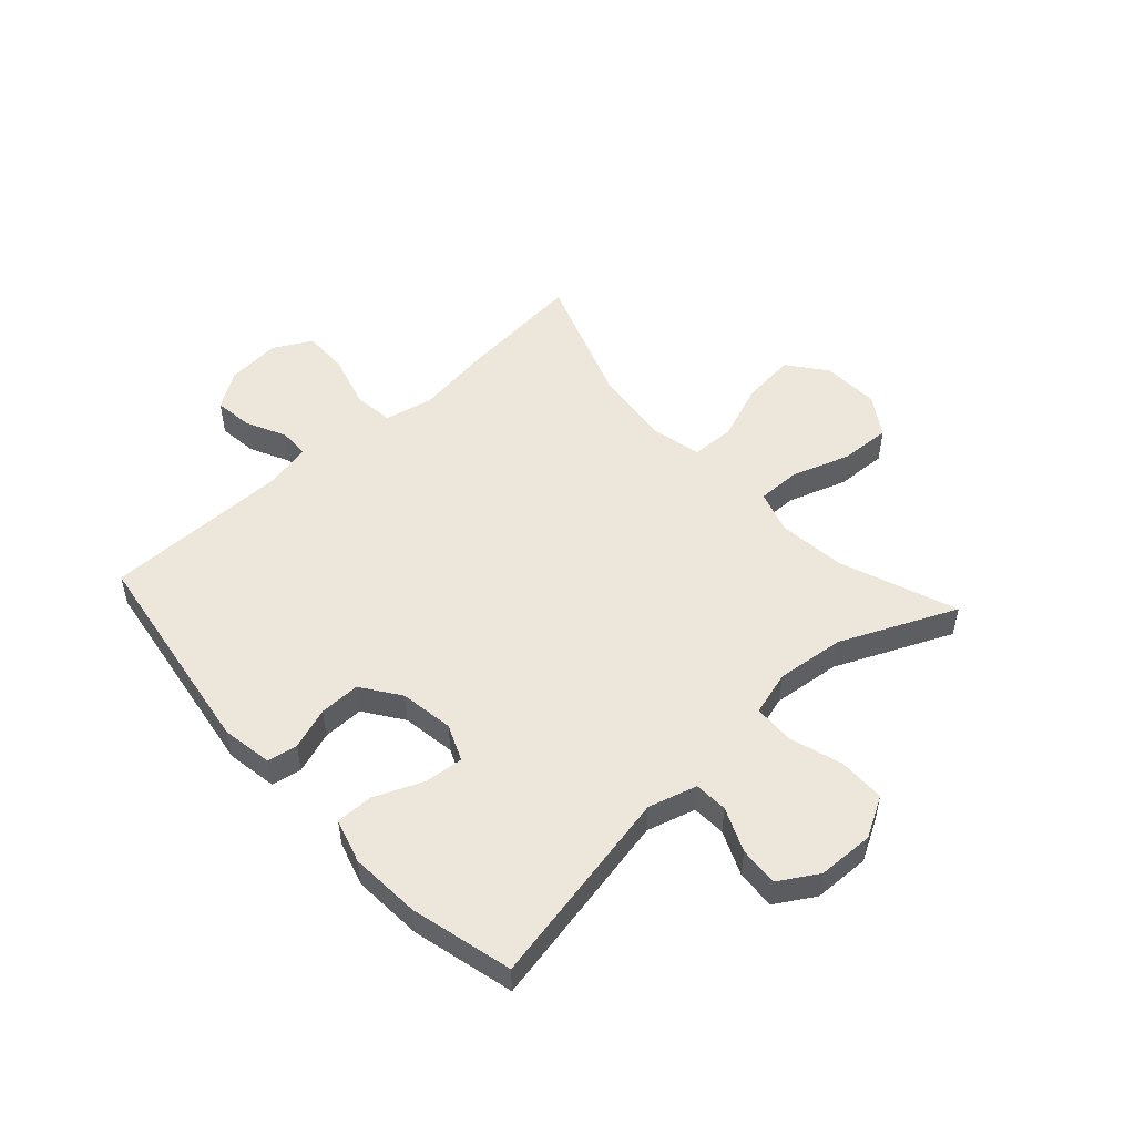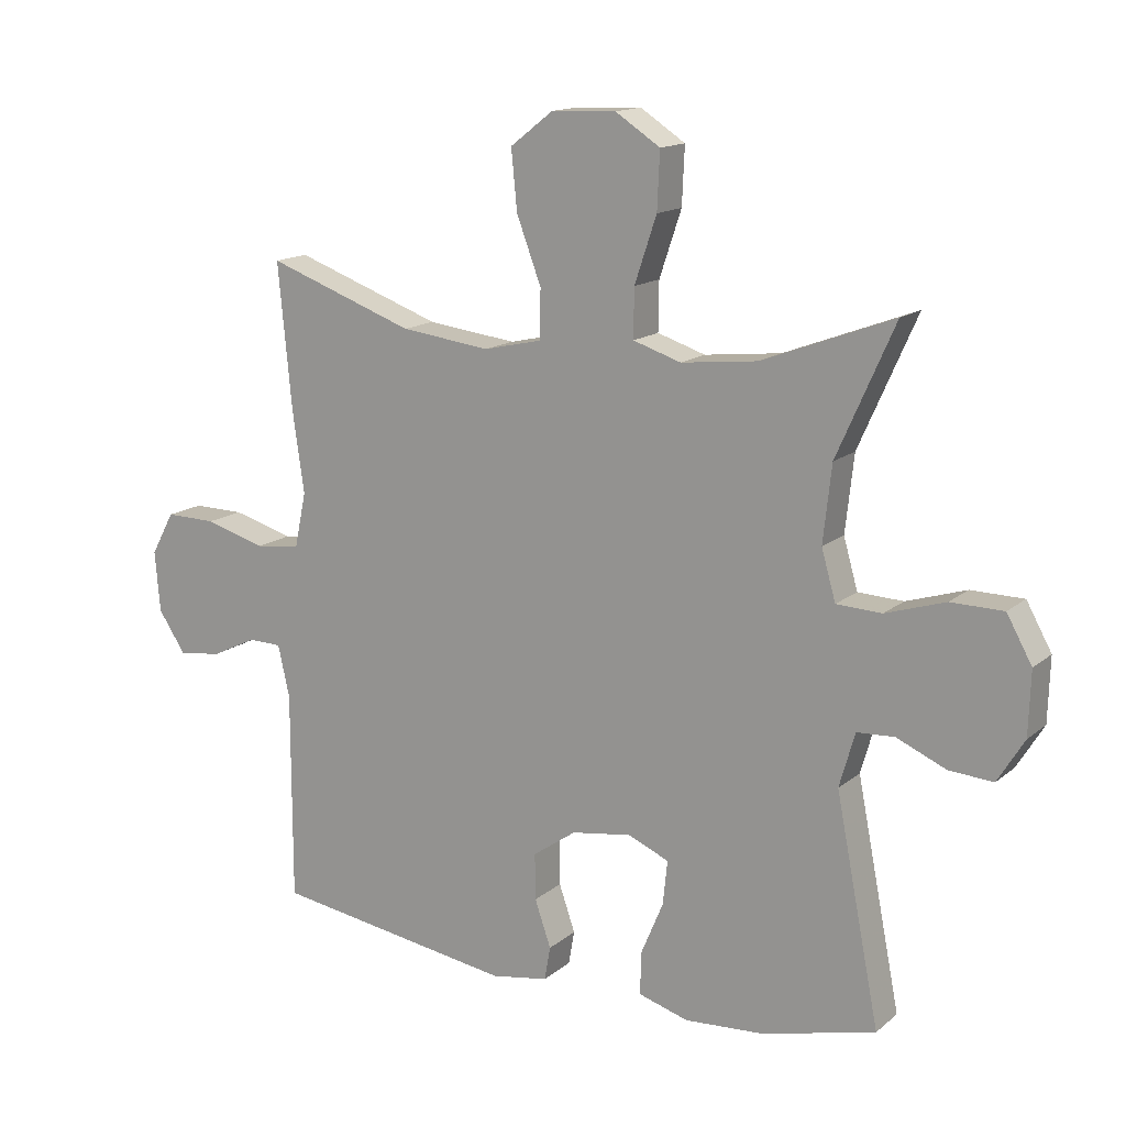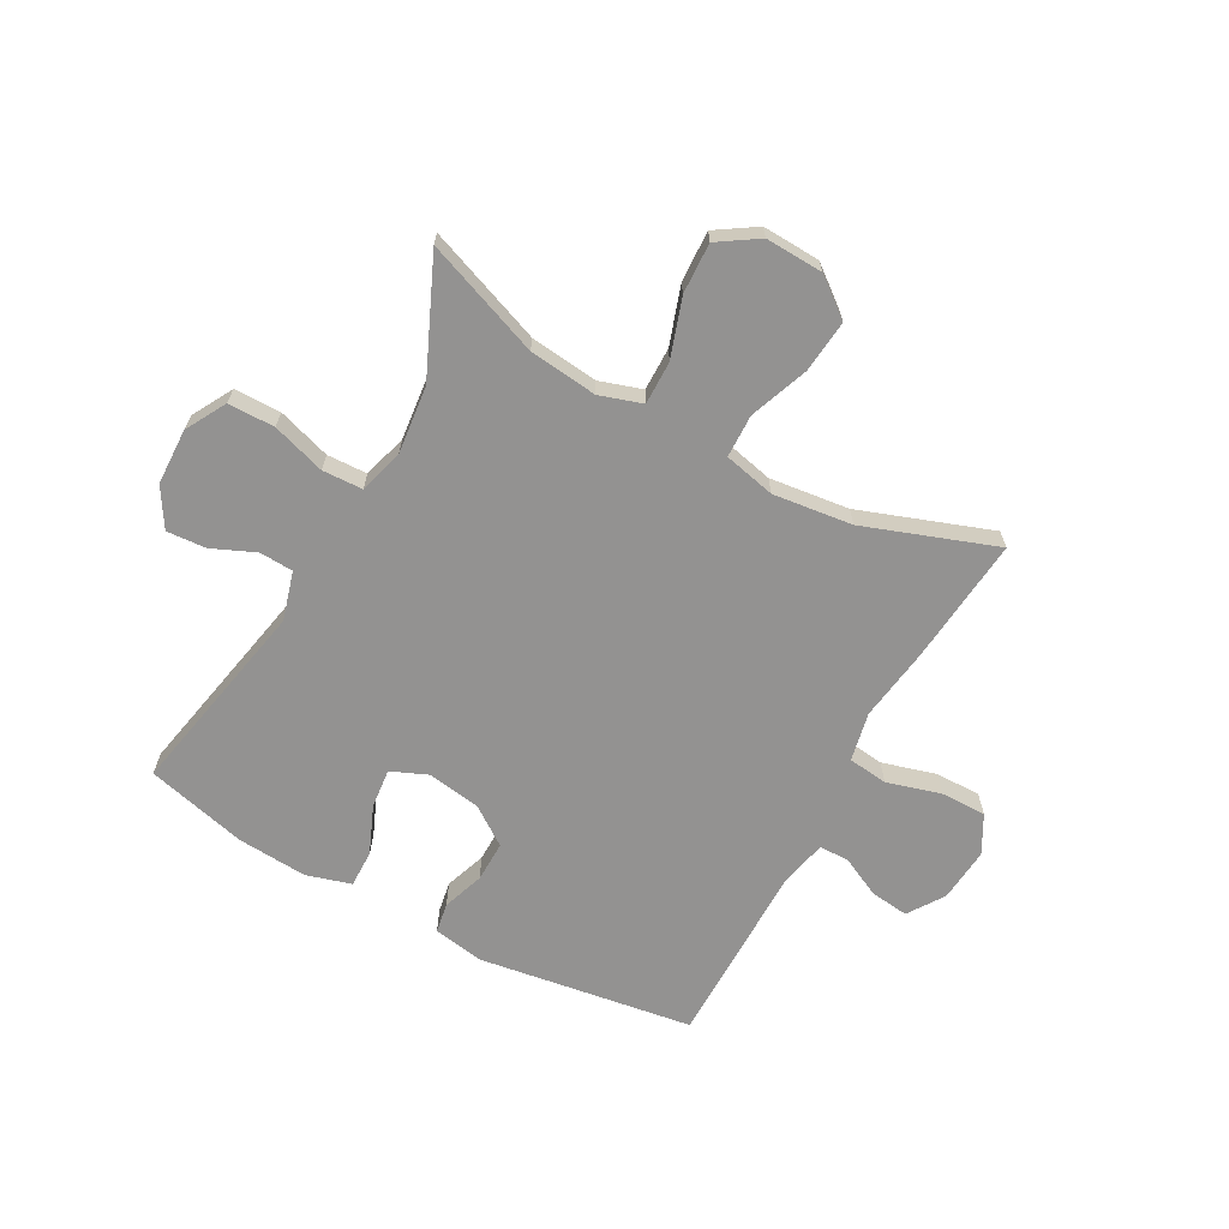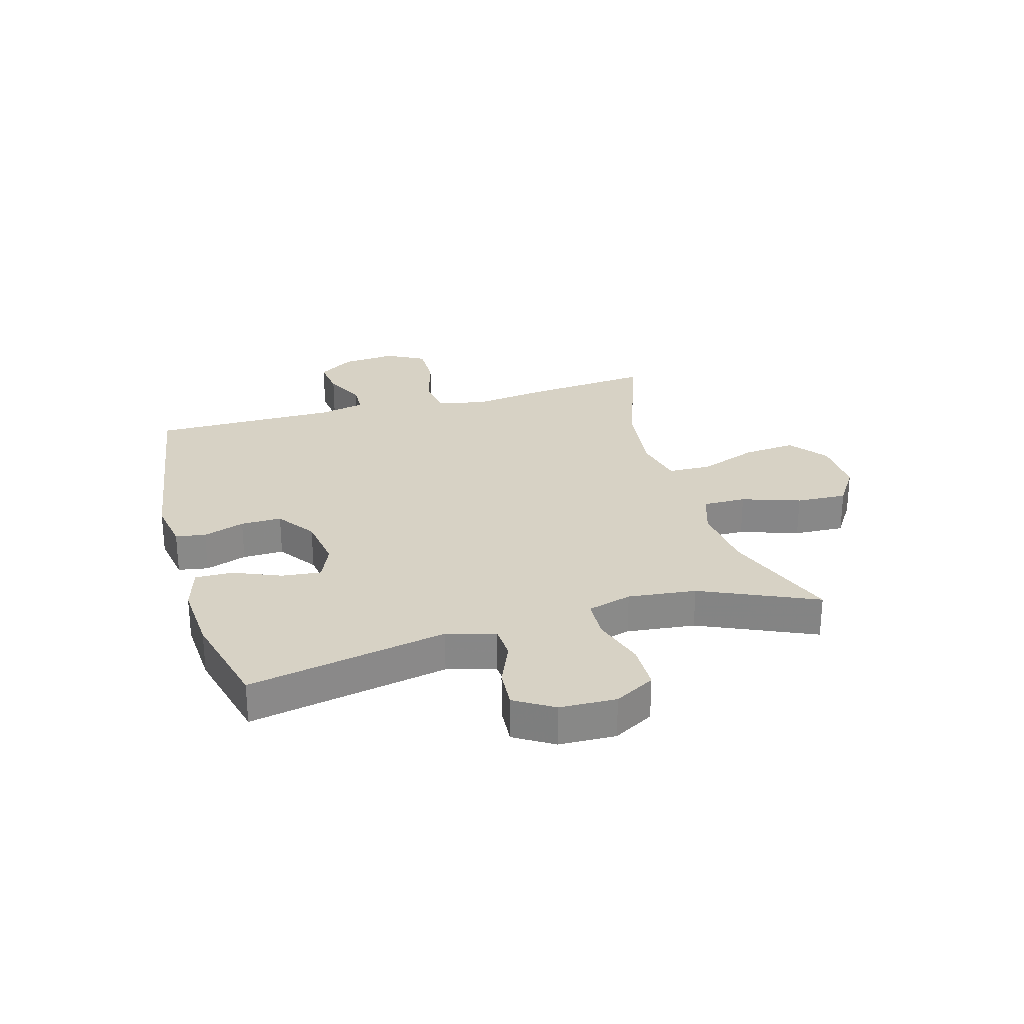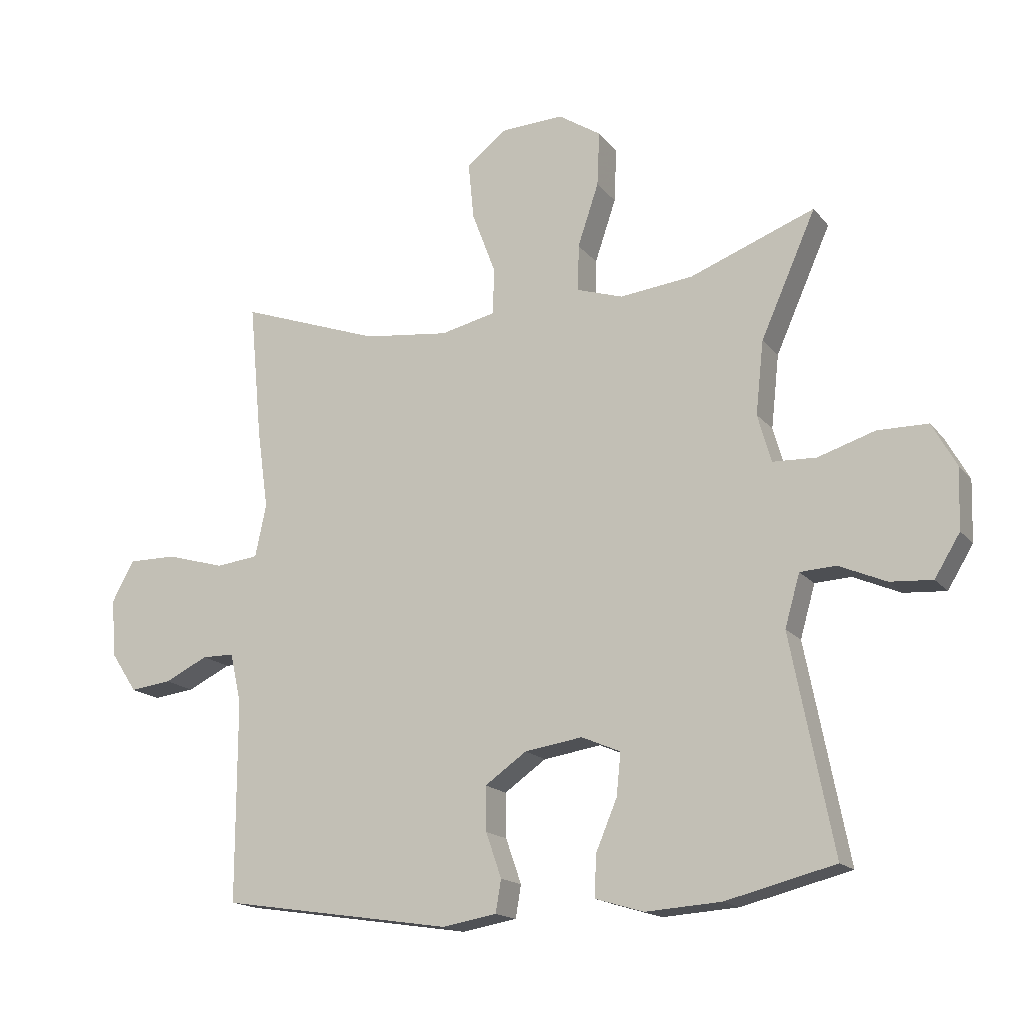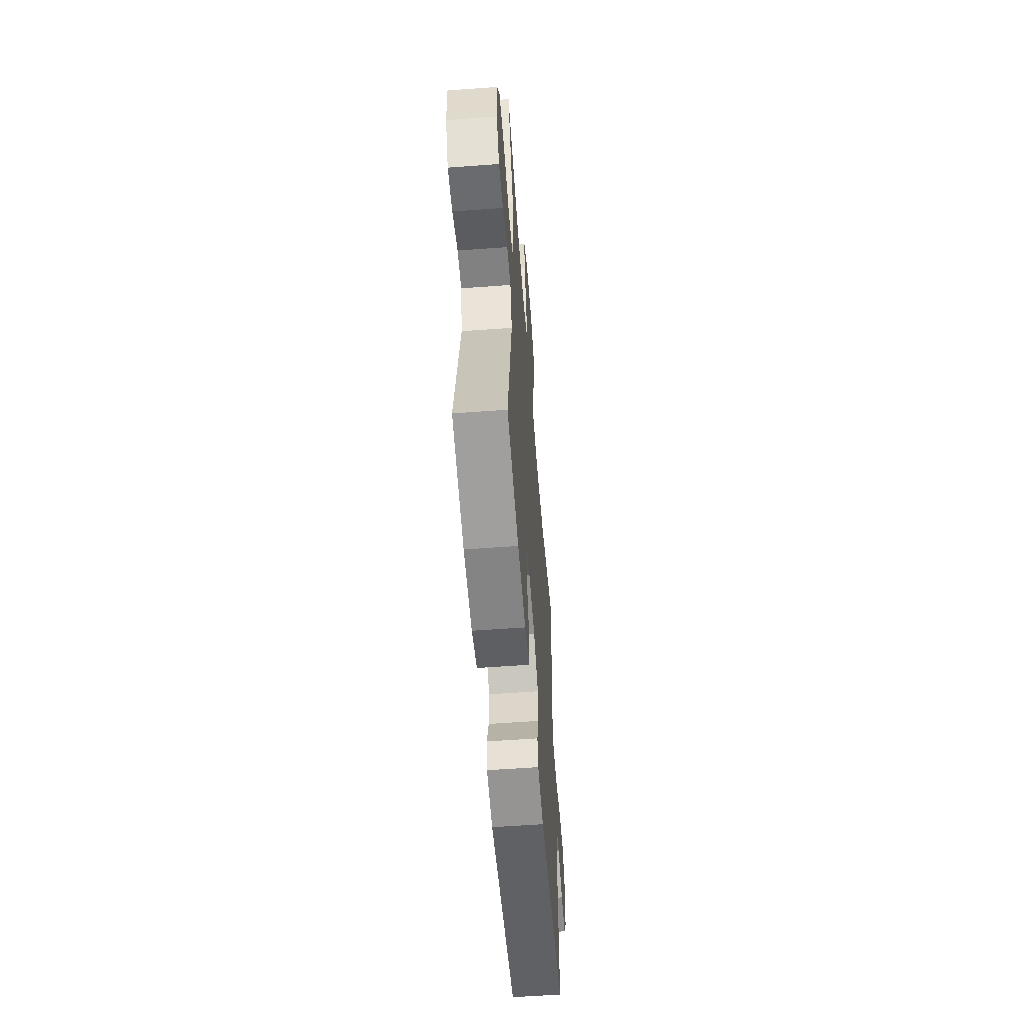
<metadata>
{"format":"obj","ext":"obj","renderer":"f3d","projection":"perspective","resolution":1024,"background":"white","views":[{"elev":51.6,"azim":-132.3,"up":"+Y"},{"elev":14.7,"azim":-149.0,"up":"+Z"},{"elev":-66.4,"azim":-28.8,"up":"+Y"},{"elev":27.4,"azim":-105.9,"up":"+Y"},{"elev":-16.6,"azim":-154.5,"up":"+Z"},{"elev":-57.6,"azim":-85.6,"up":"+Z"}]}
</metadata>
<code>
v -0.5 0.07 -0.5
v -0.432 0.07 -0.154
v -0.456 0.07 -0.07
v -0.514 0.07 -0.067
v -0.59 0.07 -0.1
v -0.658 0.07 -0.105
v -0.699 0.07 -0.038
v -0.702 0.07 0.06
v -0.663 0.07 0.13
v -0.582 0.07 0.131
v -0.49 0.07 0.102
v -0.42 0.07 0.105
v -0.398 0.07 0.182
v -0.411 0.07 0.3
v -0.5 0.07 0.5
v -0.298 0.07 0.424
v -0.18 0.07 0.411
v -0.106 0.07 0.435
v -0.107 0.07 0.51
v -0.141 0.07 0.611
v -0.145 0.07 0.699
v -0.076 0.07 0.744
v 0.024 0.07 0.74
v 0.09 0.07 0.689
v 0.081 0.07 0.597
v 0.043 0.07 0.496
v 0.045 0.07 0.421
v 0.134 0.07 0.401
v 0.272 0.07 0.418
v 0.5 0.07 0.5
v 0.479 0.07 0.278
v 0.461 0.07 0.151
v 0.479 0.07 0.066
v 0.548 0.07 0.058
v 0.642 0.07 0.085
v 0.721 0.07 0.086
v 0.757 0.07 0.02
v 0.749 0.07 -0.074
v 0.707 0.07 -0.137
v 0.64 0.07 -0.129
v 0.57 0.07 -0.095
v 0.518 0.07 -0.096
v 0.5 0.07 -0.176
v 0.5 0.07 -0.5
v 0.126 0.07 -0.557
v 0.038 0.07 -0.542
v 0.029 0.07 -0.49
v 0.054 0.07 -0.418
v 0.055 0.07 -0.347
v -0.012 0.07 -0.3
v -0.105 0.07 -0.286
v -0.168 0.07 -0.313
v -0.161 0.07 -0.381
v -0.126 0.07 -0.464
v -0.125 0.07 -0.529
v -0.202 0.07 -0.552
v -0.324 0.07 -0.544
v -0.5 0 -0.5
v -0.432 0 -0.154
v -0.456 0 -0.07
v -0.514 0 -0.067
v -0.59 0 -0.1
v -0.658 0 -0.105
v -0.699 0 -0.038
v -0.702 0 0.06
v -0.663 0 0.13
v -0.582 0 0.131
v -0.49 0 0.102
v -0.42 0 0.105
v -0.398 0 0.182
v -0.411 0 0.3
v -0.5 0 0.5
v -0.298 0 0.424
v -0.18 0 0.411
v -0.106 0 0.435
v -0.107 0 0.51
v -0.141 0 0.611
v -0.145 0 0.699
v -0.076 0 0.744
v 0.024 0 0.74
v 0.09 0 0.689
v 0.081 0 0.597
v 0.043 0 0.496
v 0.045 0 0.421
v 0.134 0 0.401
v 0.272 0 0.418
v 0.5 0 0.5
v 0.479 0 0.278
v 0.461 0 0.151
v 0.479 0 0.066
v 0.548 0 0.058
v 0.642 0 0.085
v 0.721 0 0.086
v 0.757 0 0.02
v 0.749 0 -0.074
v 0.707 0 -0.137
v 0.64 0 -0.129
v 0.57 0 -0.095
v 0.518 0 -0.096
v 0.5 0 -0.176
v 0.5 0 -0.5
v 0.126 0 -0.557
v 0.038 0 -0.542
v 0.029 0 -0.49
v 0.054 0 -0.418
v 0.055 0 -0.347
v -0.012 0 -0.3
v -0.105 0 -0.286
v -0.168 0 -0.313
v -0.161 0 -0.381
v -0.126 0 -0.464
v -0.125 0 -0.529
v -0.202 0 -0.552
v -0.324 0 -0.544
f 57 1 2
f 56 57 2
f 55 56 2
f 54 55 2
f 53 54 2
f 52 53 2 3
f 51 52 3
f 50 51 3
f 46 47 48
f 45 46 48
f 44 45 48
f 43 44 48
f 42 43 48 49
f 39 40 41
f 38 39 41
f 37 38 41
f 36 37 41
f 35 36 41
f 34 35 41
f 33 34 41 42
f 29 30 31 32
f 28 29 32 33
f 42 49 50
f 33 42 50
f 28 33 50
f 27 28 50
f 24 25 26
f 23 24 26
f 22 23 26
f 21 22 26
f 20 21 26
f 19 20 26
f 14 15 16
f 13 14 16 17
f 12 13 17 18
f 9 10 11
f 8 9 11
f 7 8 11
f 6 7 11
f 5 6 11
f 4 5 11
f 3 4 11 12
f 50 3 12 18
f 26 27 50
f 19 26 50
f 18 19 50
f 59 58 114
f 59 114 113
f 59 113 112
f 59 112 111
f 59 111 110
f 60 59 110 109
f 60 109 108
f 60 108 107
f 105 104 103
f 105 103 102
f 105 102 101
f 105 101 100
f 106 105 100 99
f 98 97 96
f 98 96 95
f 98 95 94
f 98 94 93
f 98 93 92
f 98 92 91
f 99 98 91 90
f 89 88 87 86
f 90 89 86 85
f 107 106 99
f 107 99 90
f 107 90 85
f 107 85 84
f 83 82 81
f 83 81 80
f 83 80 79
f 83 79 78
f 83 78 77
f 83 77 76
f 73 72 71
f 74 73 71 70
f 75 74 70 69
f 68 67 66
f 68 66 65
f 68 65 64
f 68 64 63
f 68 63 62
f 68 62 61
f 69 68 61 60
f 75 69 60 107
f 107 84 83
f 107 83 76
f 107 76 75
f 1 58 59 2
f 2 59 60 3
f 3 60 61 4
f 4 61 62 5
f 5 62 63 6
f 6 63 64 7
f 7 64 65 8
f 8 65 66 9
f 9 66 67 10
f 10 67 68 11
f 11 68 69 12
f 12 69 70 13
f 13 70 71 14
f 14 71 72 15
f 15 72 73 16
f 16 73 74 17
f 17 74 75 18
f 18 75 76 19
f 19 76 77 20
f 20 77 78 21
f 21 78 79 22
f 22 79 80 23
f 23 80 81 24
f 24 81 82 25
f 25 82 83 26
f 26 83 84 27
f 27 84 85 28
f 28 85 86 29
f 29 86 87 30
f 30 87 88 31
f 31 88 89 32
f 32 89 90 33
f 33 90 91 34
f 34 91 92 35
f 35 92 93 36
f 36 93 94 37
f 37 94 95 38
f 38 95 96 39
f 39 96 97 40
f 40 97 98 41
f 41 98 99 42
f 42 99 100 43
f 43 100 101 44
f 44 101 102 45
f 45 102 103 46
f 46 103 104 47
f 47 104 105 48
f 48 105 106 49
f 49 106 107 50
f 50 107 108 51
f 51 108 109 52
f 52 109 110 53
f 53 110 111 54
f 54 111 112 55
f 55 112 113 56
f 56 113 114 57
f 57 114 58 1

</code>
